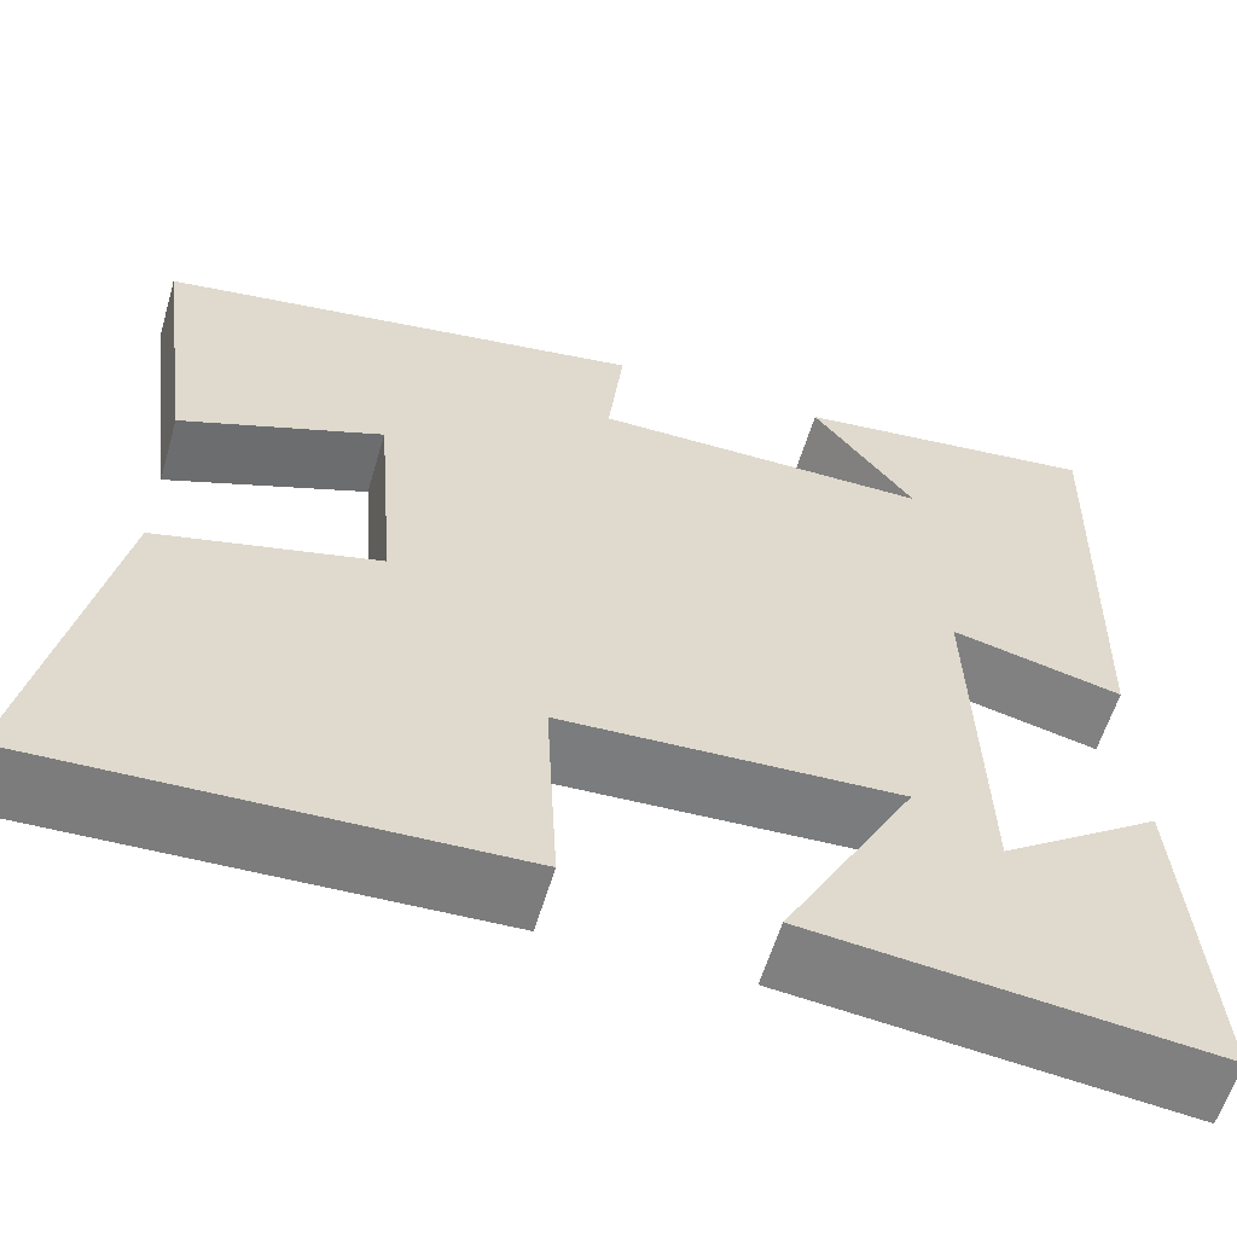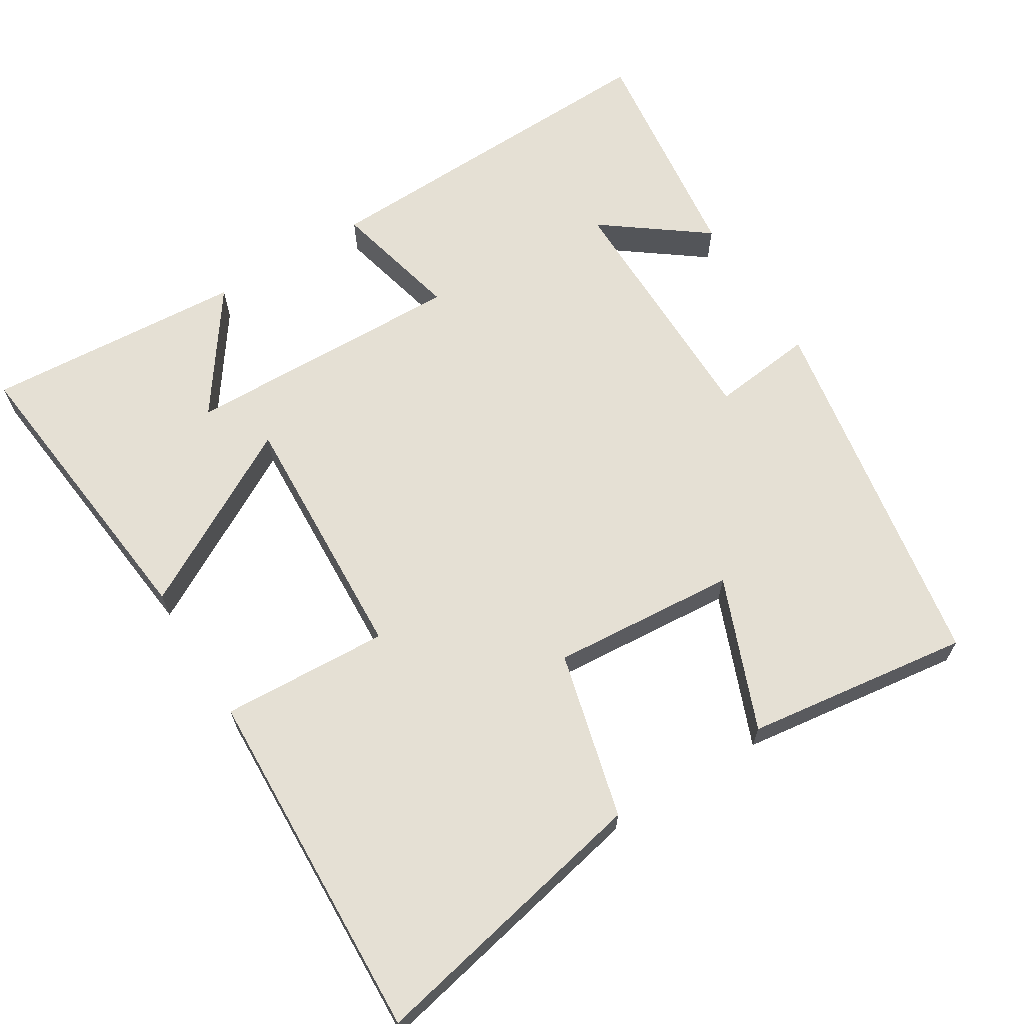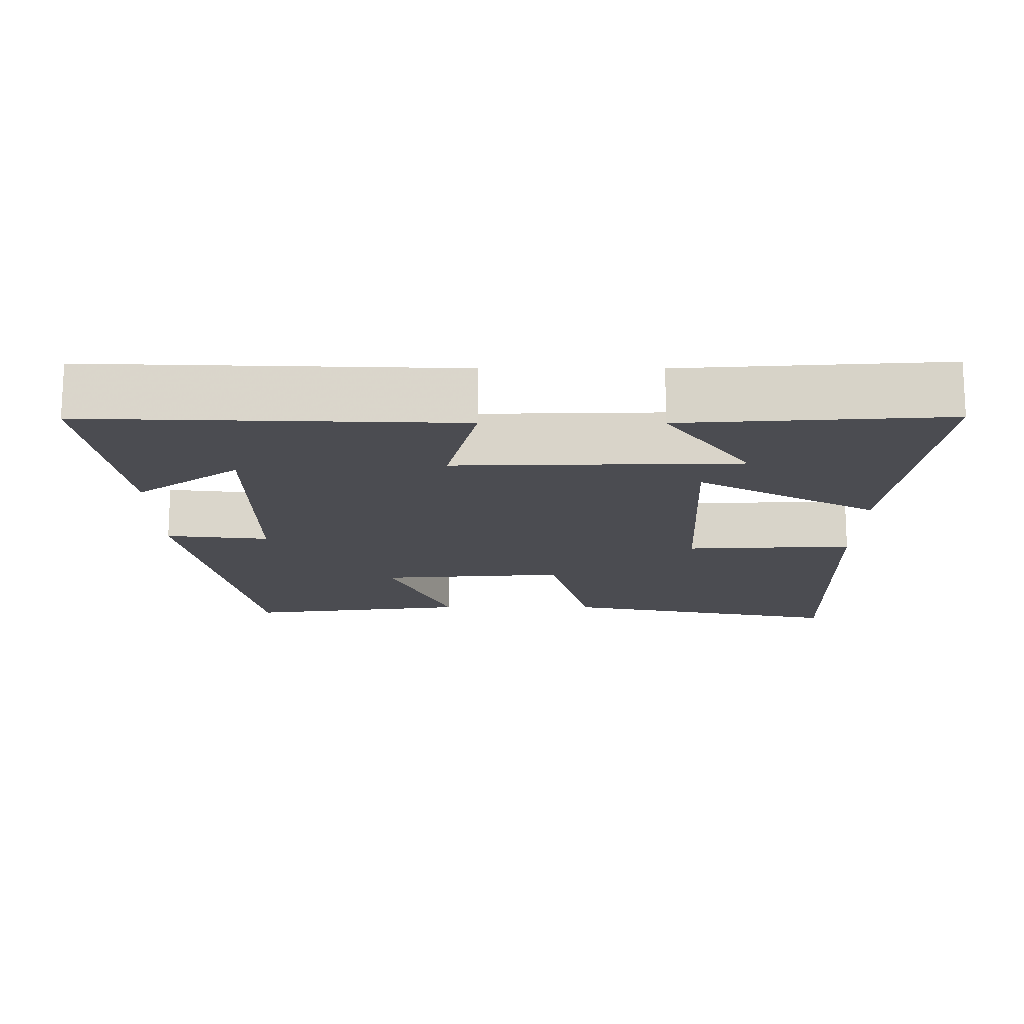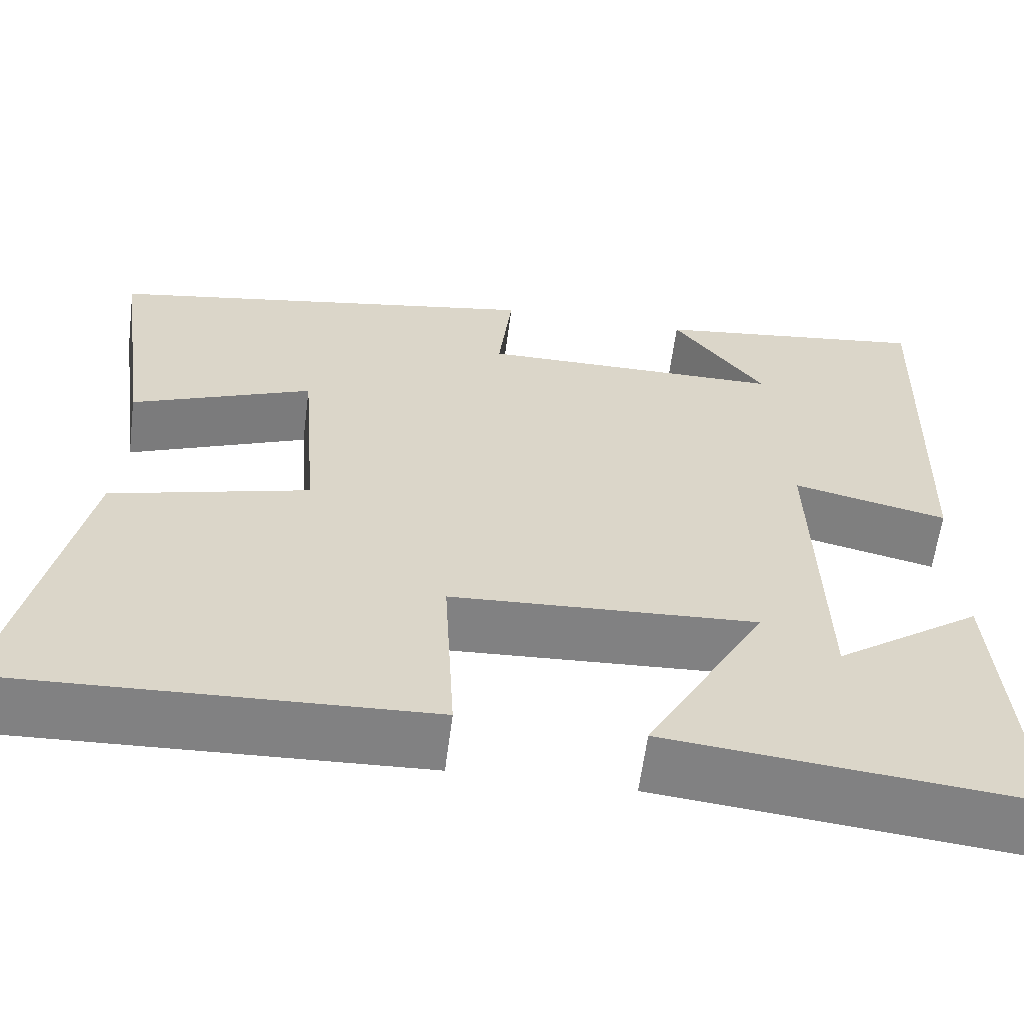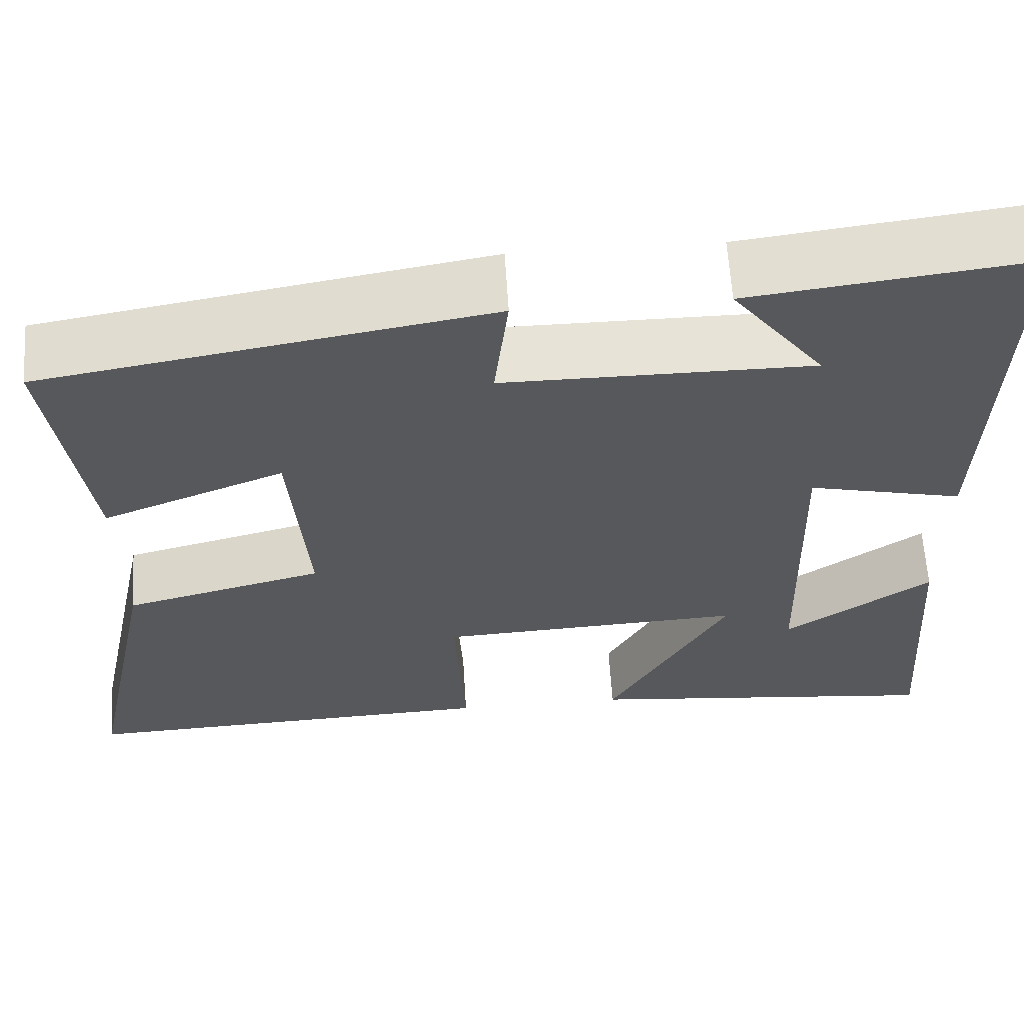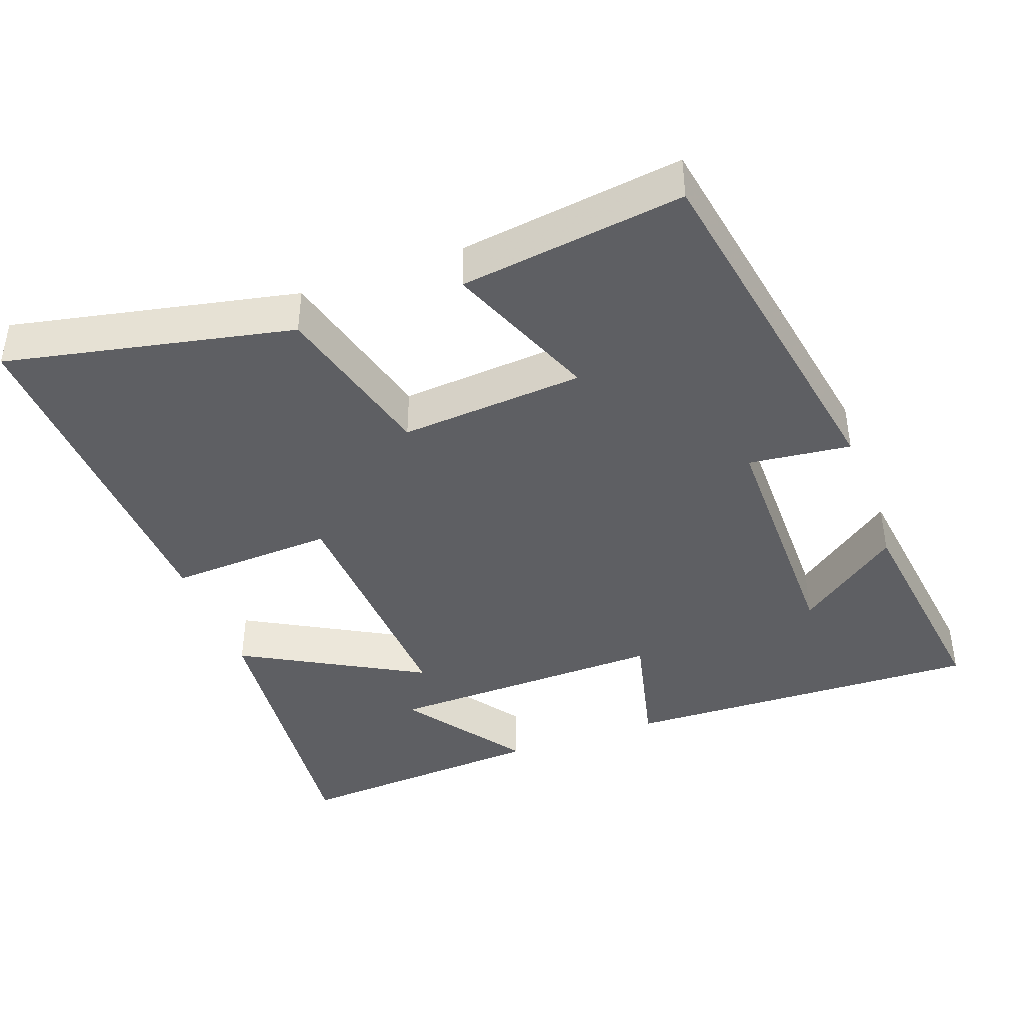
<metadata>
{"format":"obj","ext":"obj","renderer":"f3d","projection":"perspective","resolution":1024,"background":"white","views":[{"elev":-59.2,"azim":-16.5,"up":"+Z"},{"elev":65.4,"azim":-121.9,"up":"+Y"},{"elev":-15.5,"azim":89.9,"up":"+Y"},{"elev":-60.6,"azim":-7.3,"up":"+Z"},{"elev":61.9,"azim":-3.6,"up":"+Z"},{"elev":-41.3,"azim":-69.9,"up":"+Y"}]}
</metadata>
<code>
v 0.525 0.07 -0.544
v 0.108 0.07 -0.5
v 0.246 0.07 -0.252
v -0.106 0.07 -0.27
v -0.094 0.07 -0.5
v -0.582 0.07 -0.52
v -0.5 0.07 -0.126
v -0.271 0.07 -0.066
v -0.291 0.07 0.188
v -0.5 0.07 0.104
v -0.542 0.07 0.412
v -0.034 0.07 0.5
v -0.05 0.07 0.359
v 0.302 0.07 0.359
v 0.196 0.07 0.5
v 0.516 0.07 0.541
v 0.5 0.07 0.041
v 0.322 0.07 0.083
v 0.332 0.07 -0.305
v 0.5 0.07 -0.187
v 0.525 0 -0.544
v 0.108 0 -0.5
v 0.246 0 -0.252
v -0.106 0 -0.27
v -0.094 0 -0.5
v -0.582 0 -0.52
v -0.5 0 -0.126
v -0.271 0 -0.066
v -0.291 0 0.188
v -0.5 0 0.104
v -0.542 0 0.412
v -0.034 0 0.5
v -0.05 0 0.359
v 0.302 0 0.359
v 0.196 0 0.5
v 0.516 0 0.541
v 0.5 0 0.041
v 0.322 0 0.083
v 0.332 0 -0.305
v 0.5 0 -0.187
f 19 20 1 2
f 16 17 18
f 14 15 16
f 14 16 18
f 13 14 18 19
f 9 10 11 12
f 8 9 12 13
f 5 6 7 8
f 4 5 8
f 3 4 8 13
f 19 2 3
f 3 13 19
f 22 21 40 39
f 38 37 36
f 36 35 34
f 38 36 34
f 39 38 34 33
f 32 31 30 29
f 33 32 29 28
f 28 27 26 25
f 28 25 24
f 33 28 24 23
f 23 22 39
f 39 33 23
f 1 21 22 2
f 2 22 23 3
f 3 23 24 4
f 4 24 25 5
f 5 25 26 6
f 6 26 27 7
f 7 27 28 8
f 8 28 29 9
f 9 29 30 10
f 10 30 31 11
f 11 31 32 12
f 12 32 33 13
f 13 33 34 14
f 14 34 35 15
f 15 35 36 16
f 16 36 37 17
f 17 37 38 18
f 18 38 39 19
f 19 39 40 20
f 20 40 21 1

</code>
